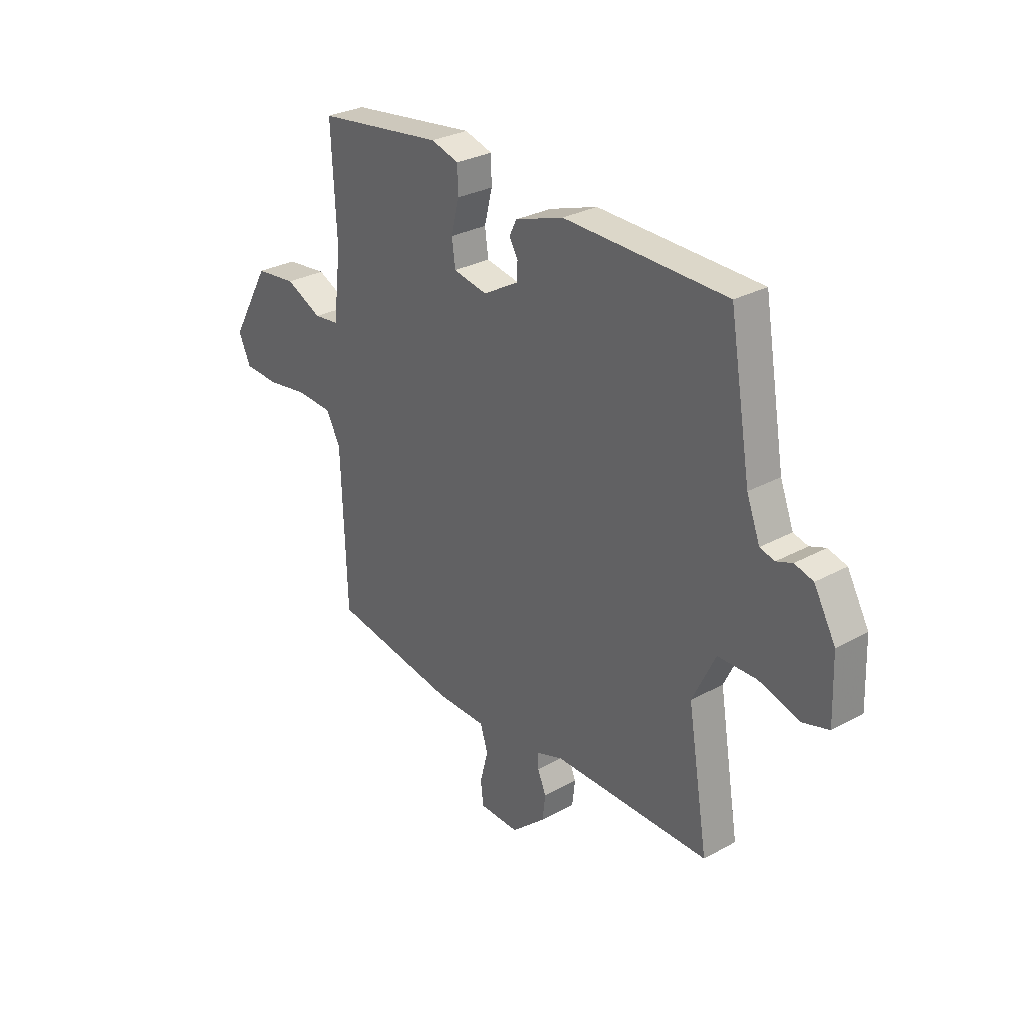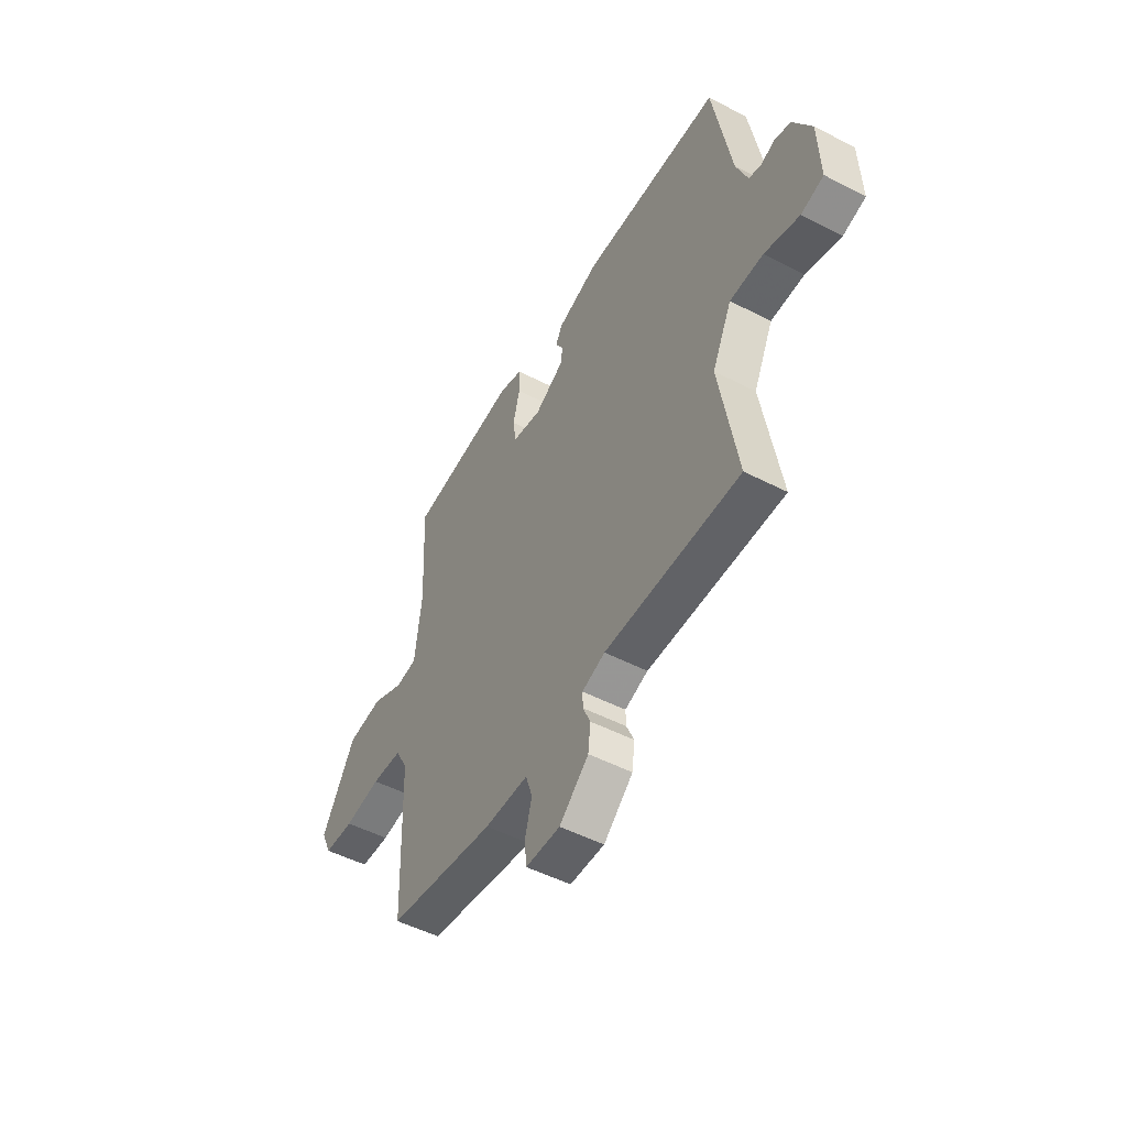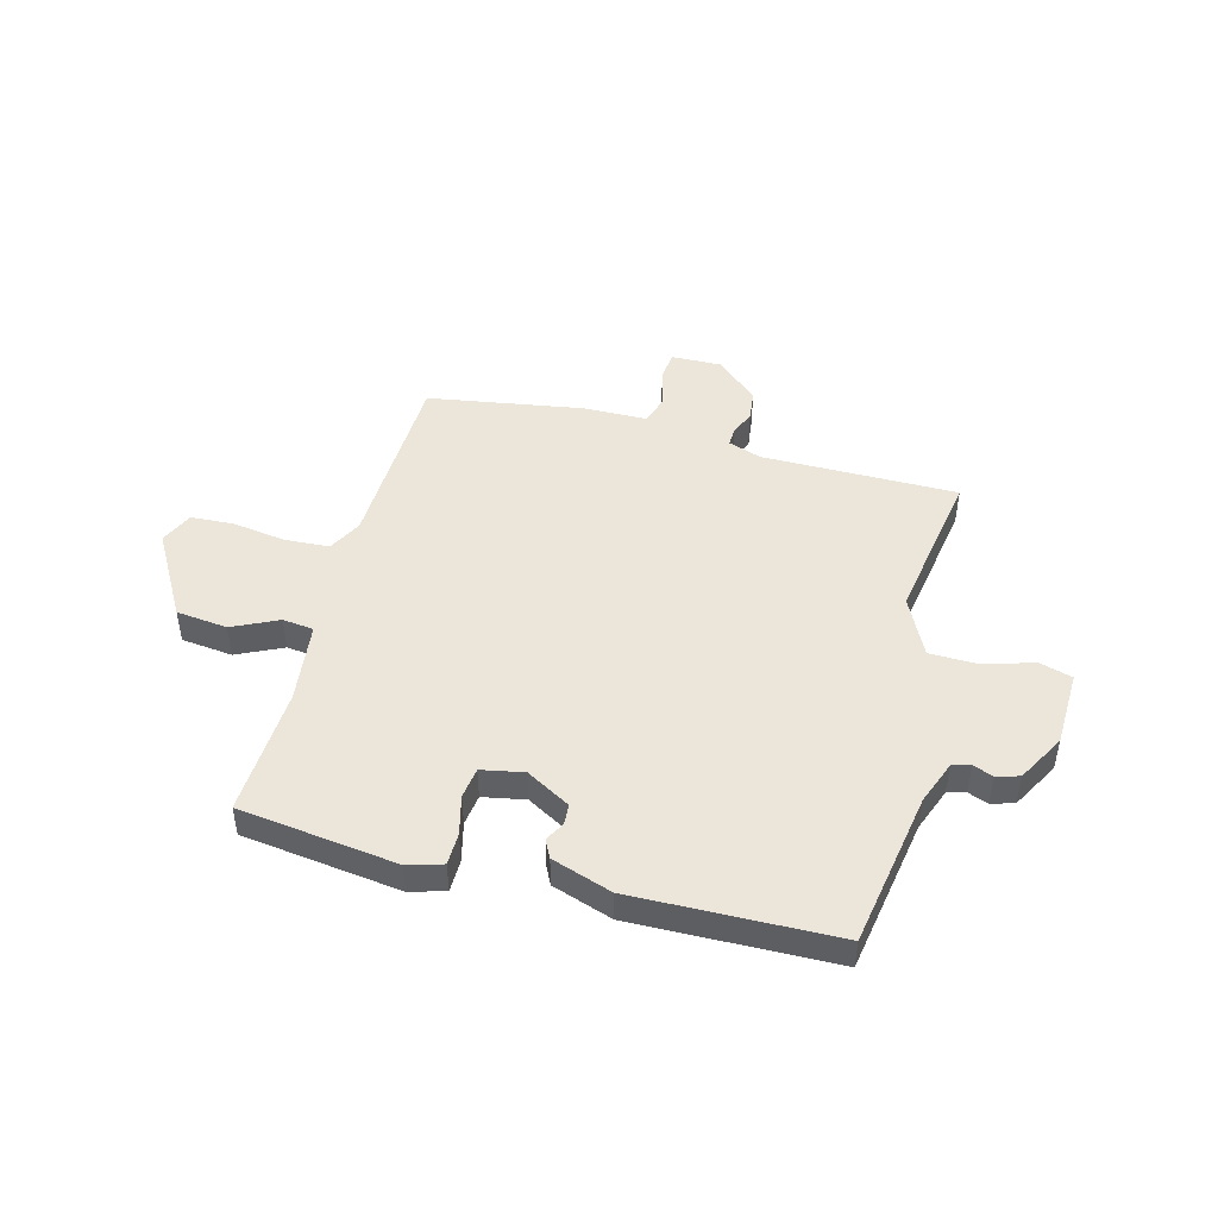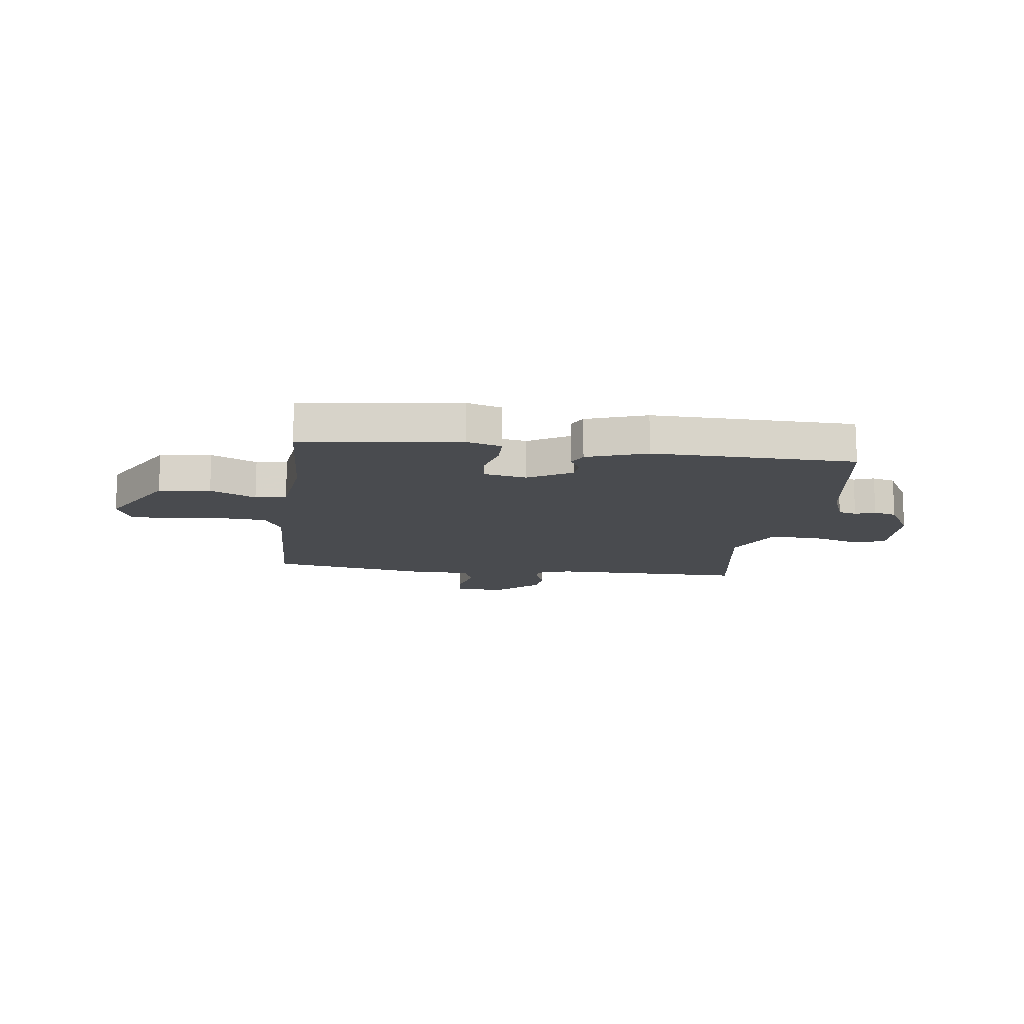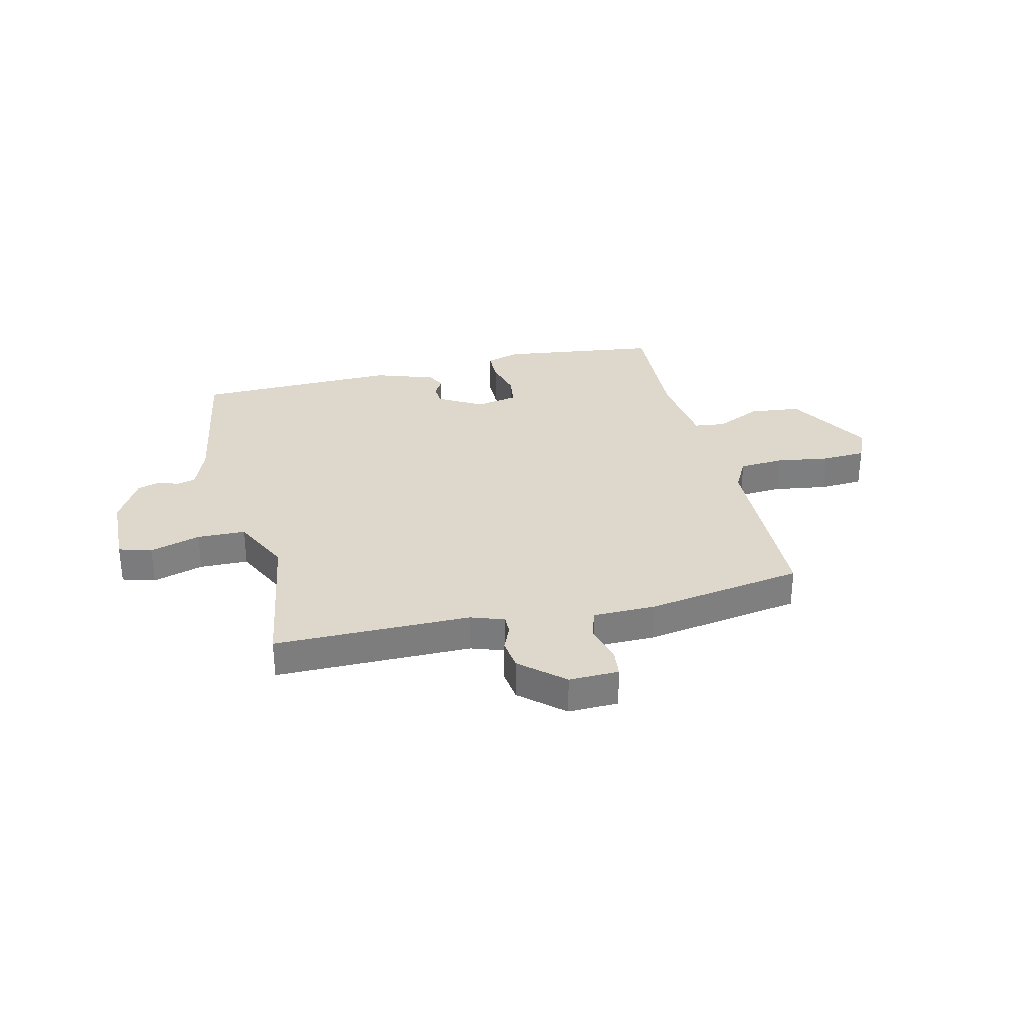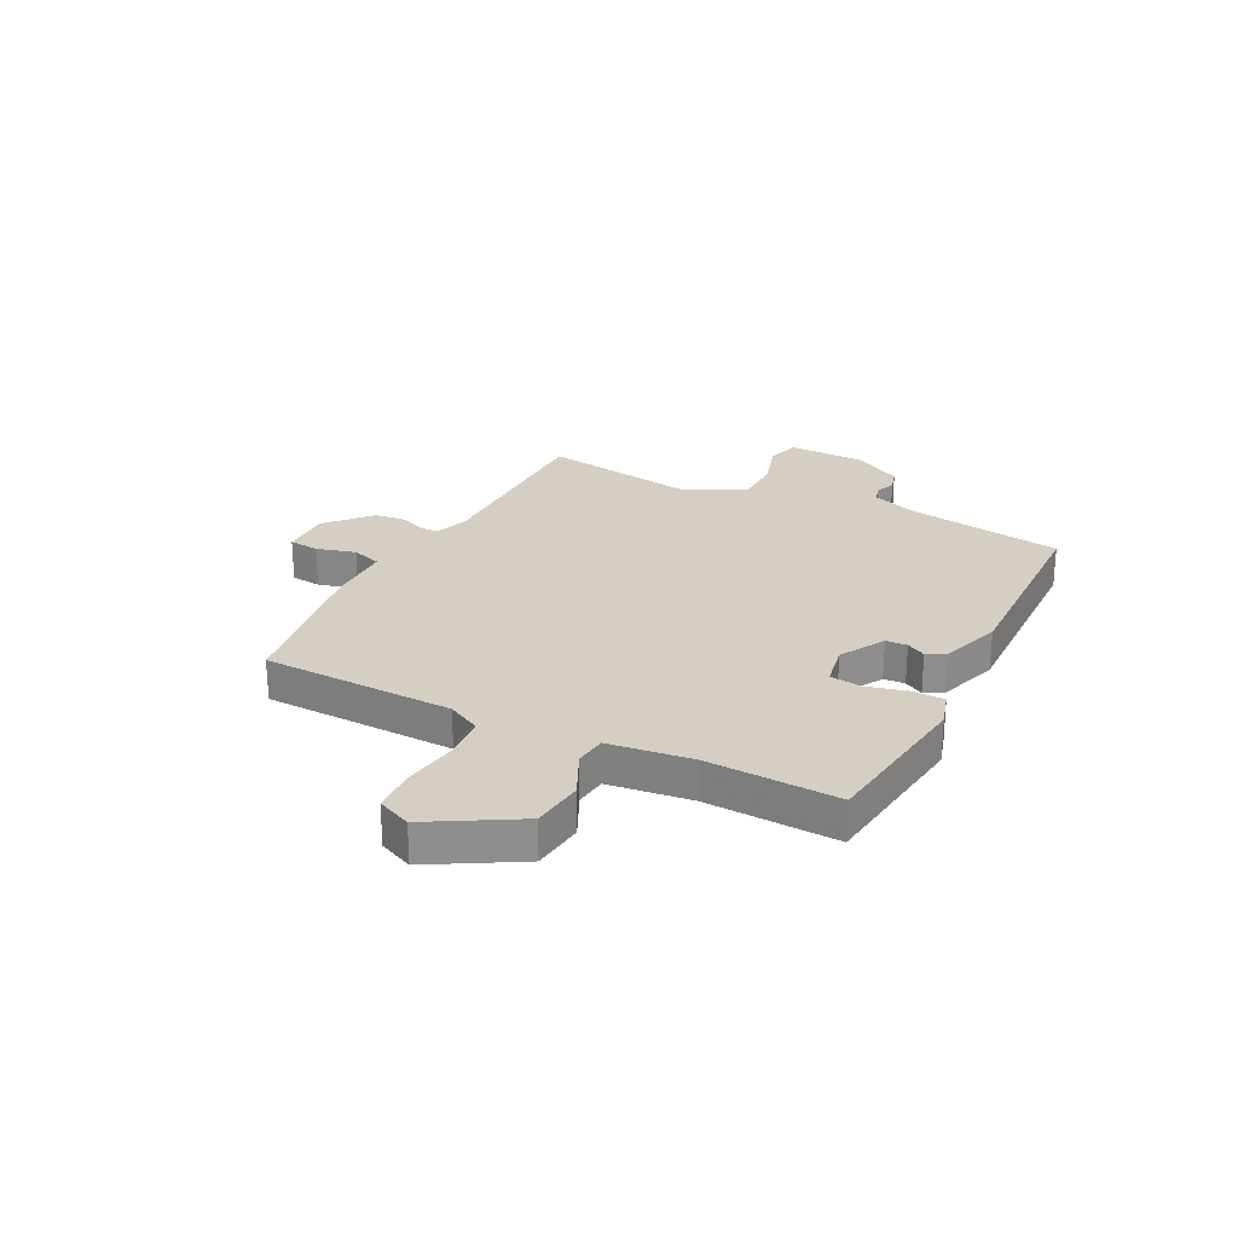
<metadata>
{"format":"obj","ext":"obj","renderer":"f3d","projection":"perspective","resolution":1024,"background":"white","views":[{"elev":29.3,"azim":50.9,"up":"+Z"},{"elev":-50.5,"azim":60.5,"up":"+Z"},{"elev":46.9,"azim":14.7,"up":"+Y"},{"elev":-13.7,"azim":-7.4,"up":"+Y"},{"elev":31.1,"azim":166.4,"up":"+Y"},{"elev":25.4,"azim":-63.3,"up":"+Y"}]}
</metadata>
<code>
v 0.5 0.07 0.5
v 0.55 0.07 0.209
v 0.581 0.07 0.128
v 0.615 0.07 0.119
v 0.652 0.07 0.133
v 0.695 0.07 0.121
v 0.745 0.07 0.032
v 0.75 0.07 -0.11
v 0.689 0.07 -0.128
v 0.595 0.07 -0.1
v 0.505 0.07 -0.102
v 0.452 0.07 -0.212
v 0.5 0.07 -0.5
v 0.135 0.07 -0.501
v 0.073 0.07 -0.523
v 0.074 0.07 -0.558
v 0.094 0.07 -0.604
v 0.087 0.07 -0.662
v 0.008 0.07 -0.732
v -0.085 0.07 -0.73
v -0.091 0.07 -0.675
v -0.072 0.07 -0.603
v -0.09 0.07 -0.548
v -0.208 0.07 -0.547
v -0.5 0.07 -0.5
v -0.512 0.07 -0.148
v -0.545 0.07 -0.086
v -0.628 0.07 -0.081
v -0.727 0.07 -0.096
v -0.808 0.07 -0.092
v -0.836 0.07 -0.03
v -0.745 0.07 0.129
v -0.649 0.07 0.14
v -0.564 0.07 0.1
v -0.506 0.07 0.107
v -0.488 0.07 0.259
v -0.5 0.07 0.5
v -0.205 0.07 0.539
v -0.14 0.07 0.52
v -0.139 0.07 0.46
v -0.157 0.07 0.387
v -0.149 0.07 0.329
v -0.07 0.07 0.314
v 0.012 0.07 0.361
v 0.014 0.07 0.4
v -0.006 0.07 0.435
v 0.011 0.07 0.469
v 0.123 0.07 0.507
v 0.5 0 0.5
v 0.55 0 0.209
v 0.581 0 0.128
v 0.615 0 0.119
v 0.652 0 0.133
v 0.695 0 0.121
v 0.745 0 0.032
v 0.75 0 -0.11
v 0.689 0 -0.128
v 0.595 0 -0.1
v 0.505 0 -0.102
v 0.452 0 -0.212
v 0.5 0 -0.5
v 0.135 0 -0.501
v 0.073 0 -0.523
v 0.074 0 -0.558
v 0.094 0 -0.604
v 0.087 0 -0.662
v 0.008 0 -0.732
v -0.085 0 -0.73
v -0.091 0 -0.675
v -0.072 0 -0.603
v -0.09 0 -0.548
v -0.208 0 -0.547
v -0.5 0 -0.5
v -0.512 0 -0.148
v -0.545 0 -0.086
v -0.628 0 -0.081
v -0.727 0 -0.096
v -0.808 0 -0.092
v -0.836 0 -0.03
v -0.745 0 0.129
v -0.649 0 0.14
v -0.564 0 0.1
v -0.506 0 0.107
v -0.488 0 0.259
v -0.5 0 0.5
v -0.205 0 0.539
v -0.14 0 0.52
v -0.139 0 0.46
v -0.157 0 0.387
v -0.149 0 0.329
v -0.07 0 0.314
v 0.012 0 0.361
v 0.014 0 0.4
v -0.006 0 0.435
v 0.011 0 0.469
v 0.123 0 0.507
f 48 1 2
f 47 48 2
f 46 47 2
f 45 46 2
f 44 45 2 3
f 43 44 3
f 42 43 3
f 39 40 41
f 38 39 41
f 37 38 41
f 36 37 41
f 35 36 41 42
f 32 33 34
f 31 32 34
f 30 31 34
f 29 30 34
f 28 29 34
f 27 28 34 35
f 35 42 3
f 27 35 3
f 26 27 3
f 26 3 4
f 25 26 4
f 24 25 4
f 23 24 4
f 20 21 22
f 19 20 22
f 18 19 22
f 17 18 22
f 16 17 22
f 15 16 22 23
f 12 13 14
f 14 15 23
f 12 14 23
f 11 12 23
f 8 9 10
f 7 8 10
f 6 7 10
f 5 6 10
f 4 5 10
f 4 10 11
f 4 11 23
f 50 49 96
f 50 96 95
f 50 95 94
f 50 94 93
f 51 50 93 92
f 51 92 91
f 51 91 90
f 89 88 87
f 89 87 86
f 89 86 85
f 89 85 84
f 90 89 84 83
f 82 81 80
f 82 80 79
f 82 79 78
f 82 78 77
f 82 77 76
f 83 82 76 75
f 51 90 83
f 51 83 75
f 51 75 74
f 52 51 74
f 52 74 73
f 52 73 72
f 52 72 71
f 70 69 68
f 70 68 67
f 70 67 66
f 70 66 65
f 70 65 64
f 71 70 64 63
f 62 61 60
f 71 63 62
f 71 62 60
f 71 60 59
f 58 57 56
f 58 56 55
f 58 55 54
f 58 54 53
f 58 53 52
f 59 58 52
f 71 59 52
f 1 49 50 2
f 2 50 51 3
f 3 51 52 4
f 4 52 53 5
f 5 53 54 6
f 6 54 55 7
f 7 55 56 8
f 8 56 57 9
f 9 57 58 10
f 10 58 59 11
f 11 59 60 12
f 12 60 61 13
f 13 61 62 14
f 14 62 63 15
f 15 63 64 16
f 16 64 65 17
f 17 65 66 18
f 18 66 67 19
f 19 67 68 20
f 20 68 69 21
f 21 69 70 22
f 22 70 71 23
f 23 71 72 24
f 24 72 73 25
f 25 73 74 26
f 26 74 75 27
f 27 75 76 28
f 28 76 77 29
f 29 77 78 30
f 30 78 79 31
f 31 79 80 32
f 32 80 81 33
f 33 81 82 34
f 34 82 83 35
f 35 83 84 36
f 36 84 85 37
f 37 85 86 38
f 38 86 87 39
f 39 87 88 40
f 40 88 89 41
f 41 89 90 42
f 42 90 91 43
f 43 91 92 44
f 44 92 93 45
f 45 93 94 46
f 46 94 95 47
f 47 95 96 48
f 48 96 49 1

</code>
